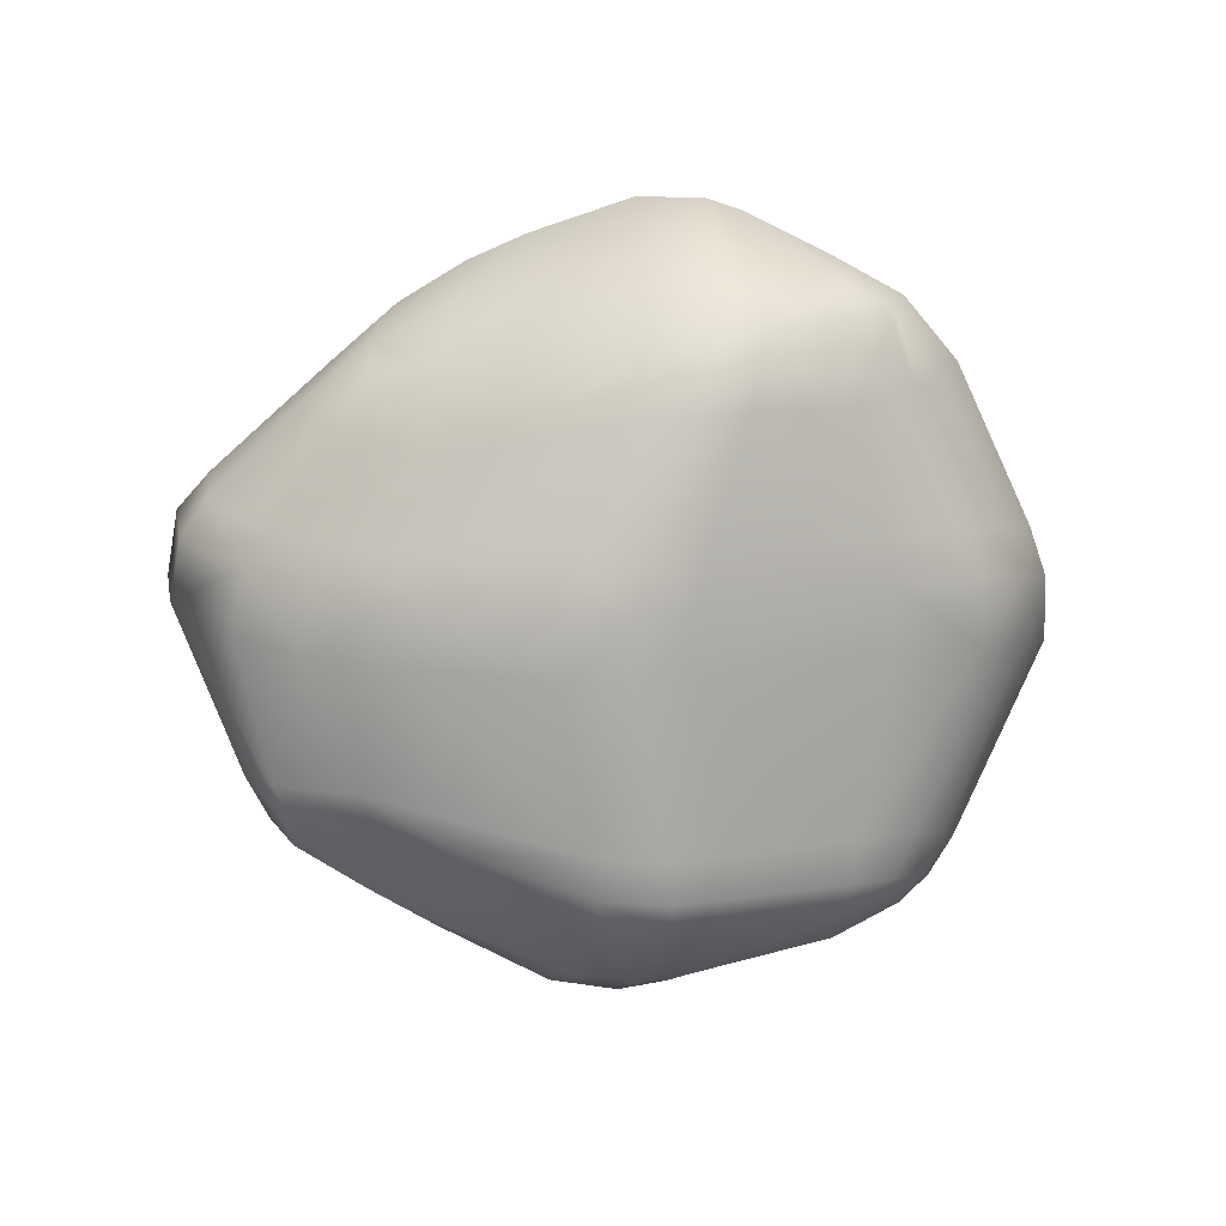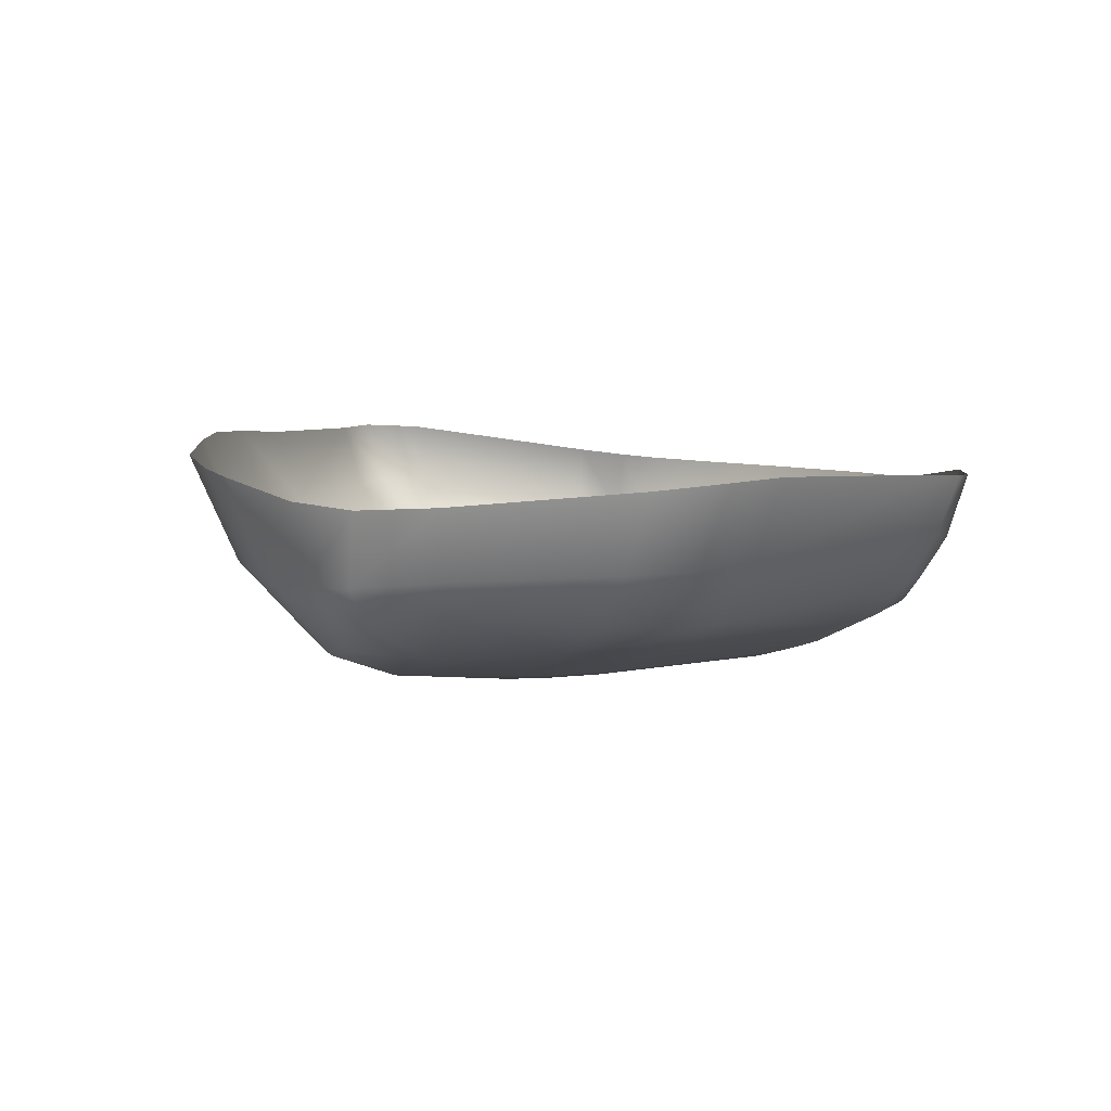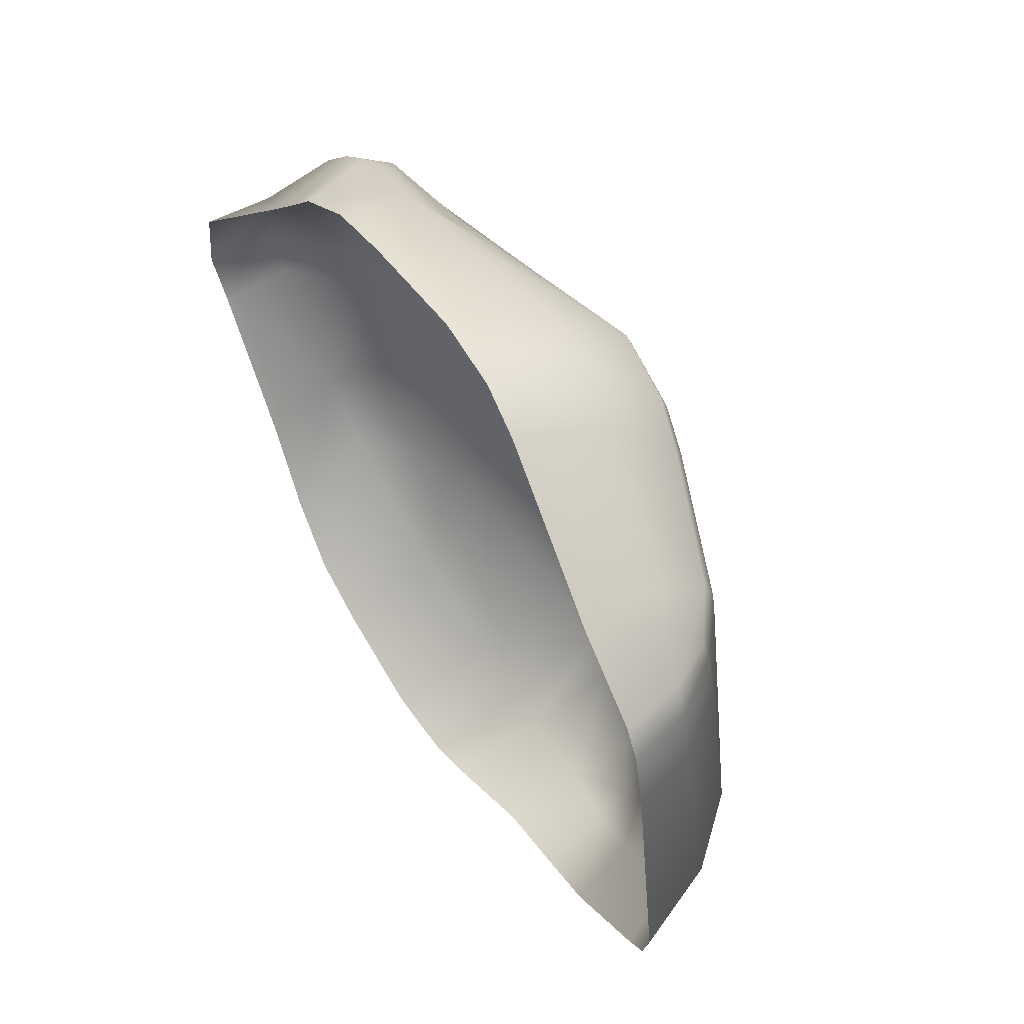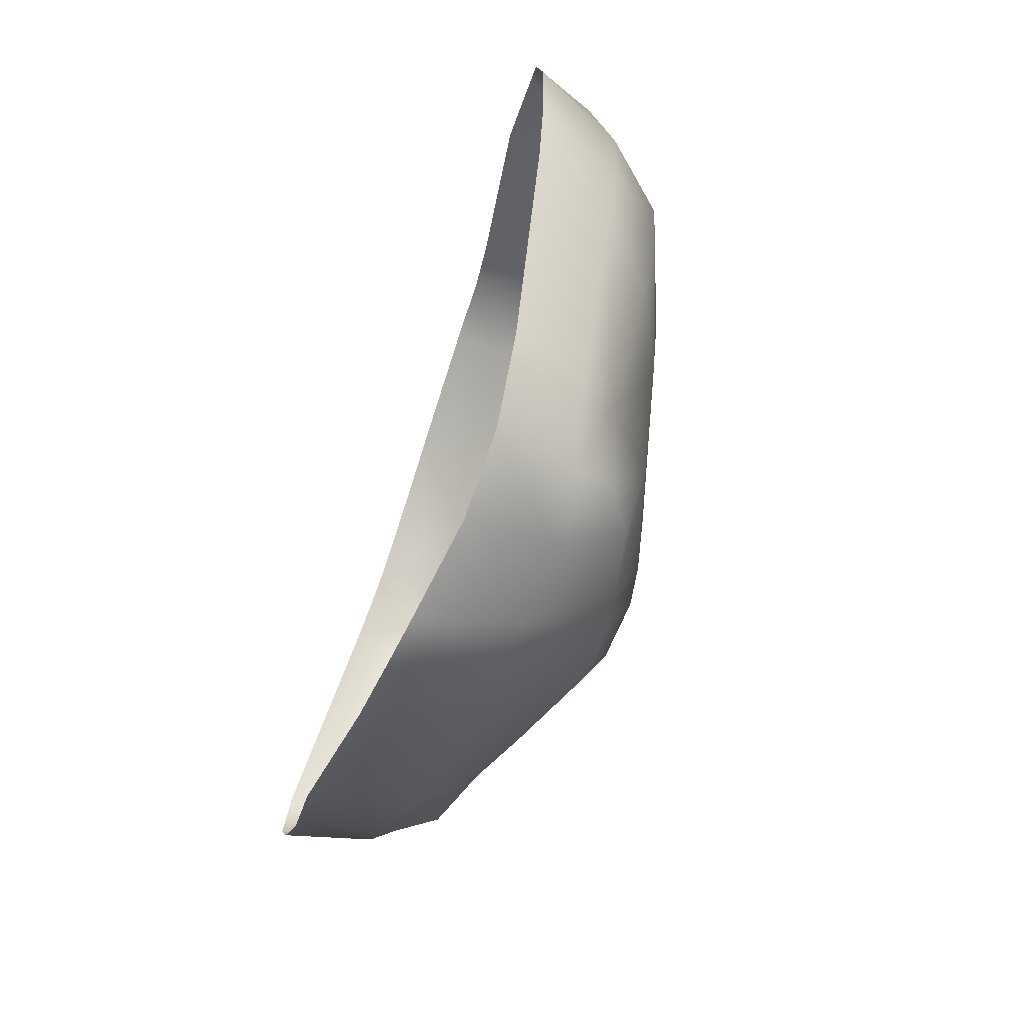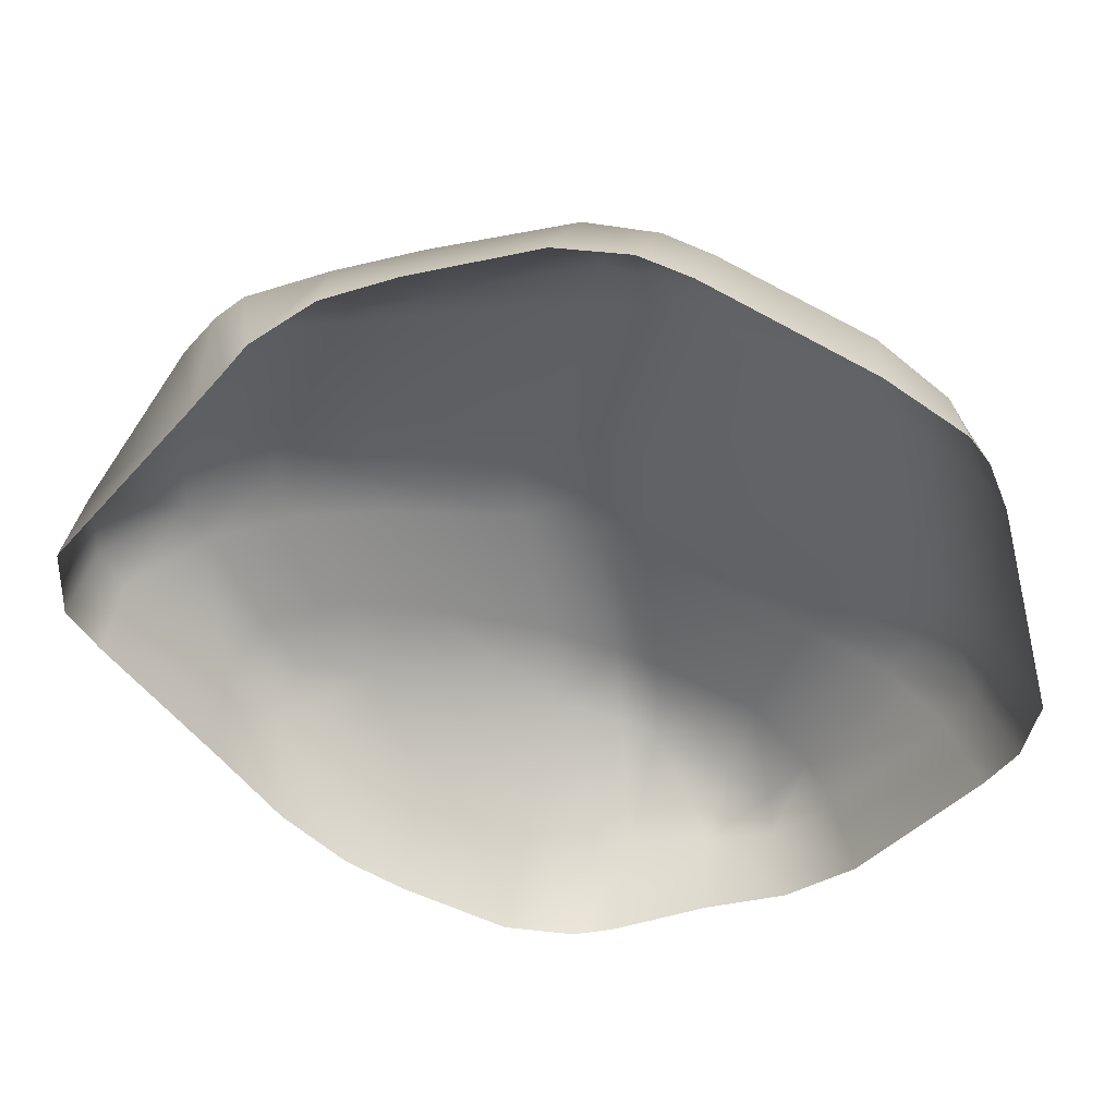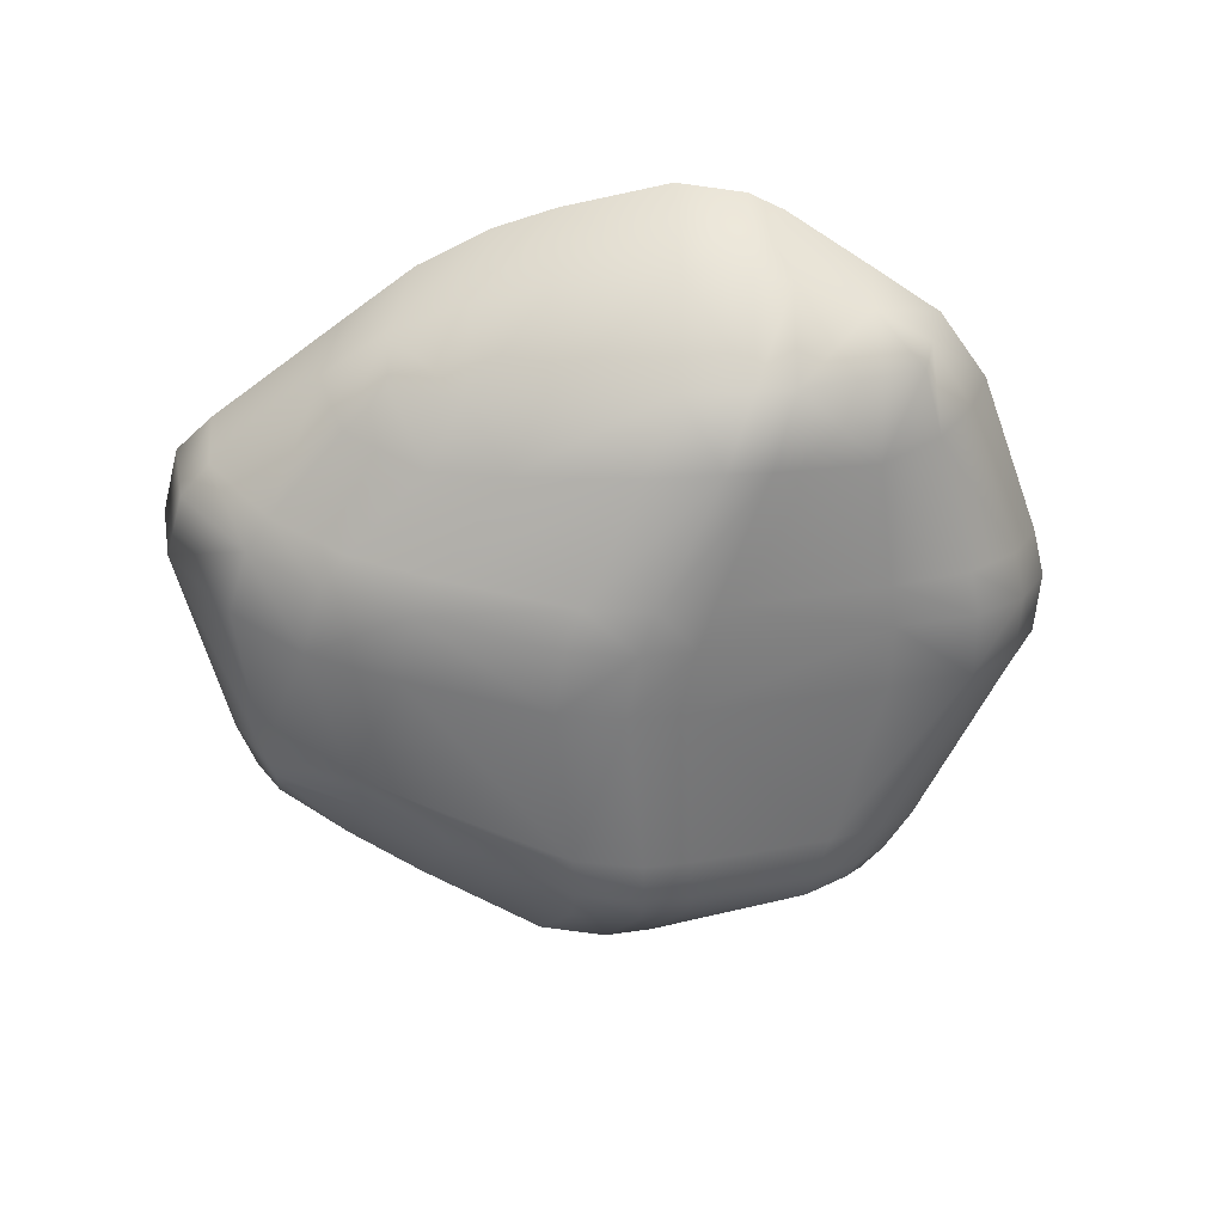
<metadata>
{"format":"obj","ext":"obj","renderer":"f3d","projection":"perspective","resolution":1024,"background":"white","views":[{"elev":-78.7,"azim":170.9,"up":"+Y"},{"elev":9.0,"azim":-119.3,"up":"+Y"},{"elev":61.6,"azim":-122.6,"up":"+Z"},{"elev":-62.7,"azim":-110.1,"up":"+Z"},{"elev":42.9,"azim":-174.2,"up":"+Z"},{"elev":-61.0,"azim":165.6,"up":"+Y"}]}
</metadata>
<code>
g default
v -85.3 28.38 37.64
v -70.77 17.93 38.31
v -70.91 22.43 58.79
v -39.96 9.651 63.29
v -36.3 4.546 44.63
v 71.25 17.95 47.63
v 44.09 17.69 57.61
v 49.41 9.789 44.14
v -66 29.05 -69.67
v -45.88 18.9 -84.75
v -51.63 15.67 -65.24
v -26.52 7.178 -60.7
v -27.41 13.93 -79.12
v 69.48 24.06 -38.42
v 48.66 16.92 -36.89
v 43.85 21.41 -54.57
v -100.5 58.65 44.6
v -72.1 55.25 74.97
v 74.7 47.72 48.14
v 45.63 45.12 77.78
v -78.52 56.11 -76.3
v -42.9 54.75 -97.13
v 75.45 58.12 -51.24
v 45.72 62.2 -81.25
v -83.4 26.59 -38.64
v -63.55 16.56 -35.13
v 62.37 12.01 -13.58
v 81.84 23.14 -12.91
v -32.92 48.31 91.84
v -19.89 58.35 -104.2
v -22.17 2.482 -26.3
v 101.2 55.44 -19.64
v -105 60.3 -37.8
v -81.44 30.1 55.76
v 63.82 21.06 57.63
v -56.86 26.85 -85.84
v 61.55 25.55 -51.17
v -91 56.71 62.14
v 61.21 45.65 65.35
v -62.3 54.5 -90.26
v 61.15 60.44 -68.26
v 64.46 38.15 -59.48
v 77.54 38.07 -44.55
v 47.44 37.55 -71.02
v 27.78 45.41 85.5
v 31.74 62.06 -90.22
v -96.29 40.37 -39.65
v -71.65 17.65 -8.092
v -23.13 1.046 1.895
v -67.64 17.08 -24.57
v -21.41 1.402 -14.81
v 98.66 38.33 -15.59
v 66.55 10.28 -4.067
v 41.53 5.612 -16.07
v 66.93 8.501 12.67
v -82.66 29.13 50.21
v -28.54 5.81 65.17
v -11.29 3.614 66.57
v 67.13 19.17 54.54
v -1.202 11.42 -72.69
v -18.01 12.18 -76.82
v -95.85 57.41 55.78
v 66.69 46.41 58.19
v -92.88 26.68 -11.57
v -88.79 26.21 -27.99
v 85.5 22.61 -3.013
v 86.16 21.28 13.36
v -3.036 46.05 95.67
v -20.63 46.78 95.65
v 6.824 61.07 -103.3
v -10.31 59.66 -105.7
v 108.1 55.28 -8.841
v 108 53.92 7.78
v -114.8 62.81 -9.164
v -111.6 61.75 -25.7
v -70.67 19.41 50.57
v -39.05 6.64 55.5
v -87.23 40.88 59.15
v -95.63 42.56 40.43
v -71.05 35.93 69.78
v -7.14 -1.056 47.71
v -24.48 0.8985 46.55
v 22.52 11.73 61.19
v 27.44 4.763 45.3
v 45.56 13.2 51.61
v -36.17 25.77 81.46
v 65.18 28.65 64.94
v 45.67 27.77 72.72
v 79.47 30.5 50.04
v -58.37 35.97 -89.43
v -42.28 34.3 -94.32
v -73 38.28 -74.85
v -15.94 4.831 -58.53
v -9.408 -0.9845 -23.71
v 1.709 3.988 -53.56
v 7.838 -2.001 -20.7
v -22.72 34.17 -95.81
v 26.51 17.25 -61.5
v 30.65 11.38 -42.55
v -91.61 42.05 52.22
v 23.85 7.708 54.16
v -24.63 22.93 84.29
v -7.496 21.37 84.82
v 71.84 29.11 59.19
v 2.97 34.13 -92.46
v -13.44 34.05 -95.55
v -102.4 40.96 -28.21
v -105.8 41.65 -11.83
v 104.1 37.7 10.98
v 103.9 38.41 -5.275
v 44.59 3.926 -6.116
v 44.09 2.667 10.66
v 25.46 25.13 77.92
v 30.56 36.18 -79.85
v -27.53 2.913 57.32
v -10.19 0.7488 58.52
v 7.289 -3.655 6.971
v -9.595 -2.721 4.499
v -8.043 -2.318 -12.22
v 9.053 -3.316 -9.741
g Rock_Wall_005 Rock_51
f 2 1 64 48
f 3 4 86 80
f 4 3 76 77
f 76 2 5 77
f 100 79 1 56
f 78 100 56 34
f 100 78 38 62
f 79 100 62 17
f 3 80 78 34
f 78 80 18 38
f 81 82 118 117
f 112 84 81 117
f 82 5 49 118
f 58 83 113 103
f 83 7 88 113
f 101 83 58 116
f 81 84 101 116
f 101 84 8 85
f 83 101 85 7
f 102 86 4 57
f 58 103 102 57
f 102 103 68 69
f 86 102 69 29
f 109 89 6 67
f 6 8 55 67
f 35 87 88 7
f 88 87 39 20
f 59 104 87 35
f 104 89 19 63
f 87 104 63 39
f 9 25 47 92
f 26 25 9 11
f 36 90 91 10
f 91 90 40 22
f 9 92 90 36
f 90 92 21 40
f 13 12 11 10
f 91 97 13 10
f 12 93 94 31
f 93 95 96 94
f 95 99 54 96
f 61 106 105 60
f 105 106 71 70
f 46 114 105 70
f 106 97 30 71
f 60 98 99 95
f 99 98 16 15
f 105 114 98 60
f 114 44 16 98
f 28 27 15 14
f 43 52 28 14
f 42 43 14 37
f 43 42 41 23
f 16 44 42 37
f 42 44 24 41
f 108 79 17 74
f 86 29 18 80
f 88 20 45 113
f 45 68 103 113
f 33 21 92 47
f 91 22 30 97
f 43 23 32 52
f 46 24 44 114
f 107 47 25 65
f 74 75 107 108
f 33 47 107 75
f 64 108 107 65
f 2 48 49 5
f 49 48 50 51
f 50 26 31 51
f 72 73 109 110
f 109 73 19 89
f 66 110 109 67
f 110 52 32 72
f 27 53 111 54
f 111 53 55 112
f 96 54 111 120
f 112 55 8 84
f 111 112 117 120
f 12 31 26 11
f 99 15 27 54
f 56 1 2 76
f 56 76 3 34
f 4 77 115 57
f 77 5 82 115
f 115 82 81 116
f 57 115 116 58
f 7 85 59 35
f 85 8 6 59
f 59 6 89 104
f 11 9 36 10
f 60 95 93 61
f 93 12 13 61
f 61 13 97 106
f 15 16 37 14
f 108 64 1 79
f 65 25 26 50
f 64 65 50 48
f 66 28 52 110
f 66 67 55 53
f 53 27 28 66
f 117 118 119 120
f 118 49 51 119
f 51 31 94 119
f 119 94 96 120

</code>
